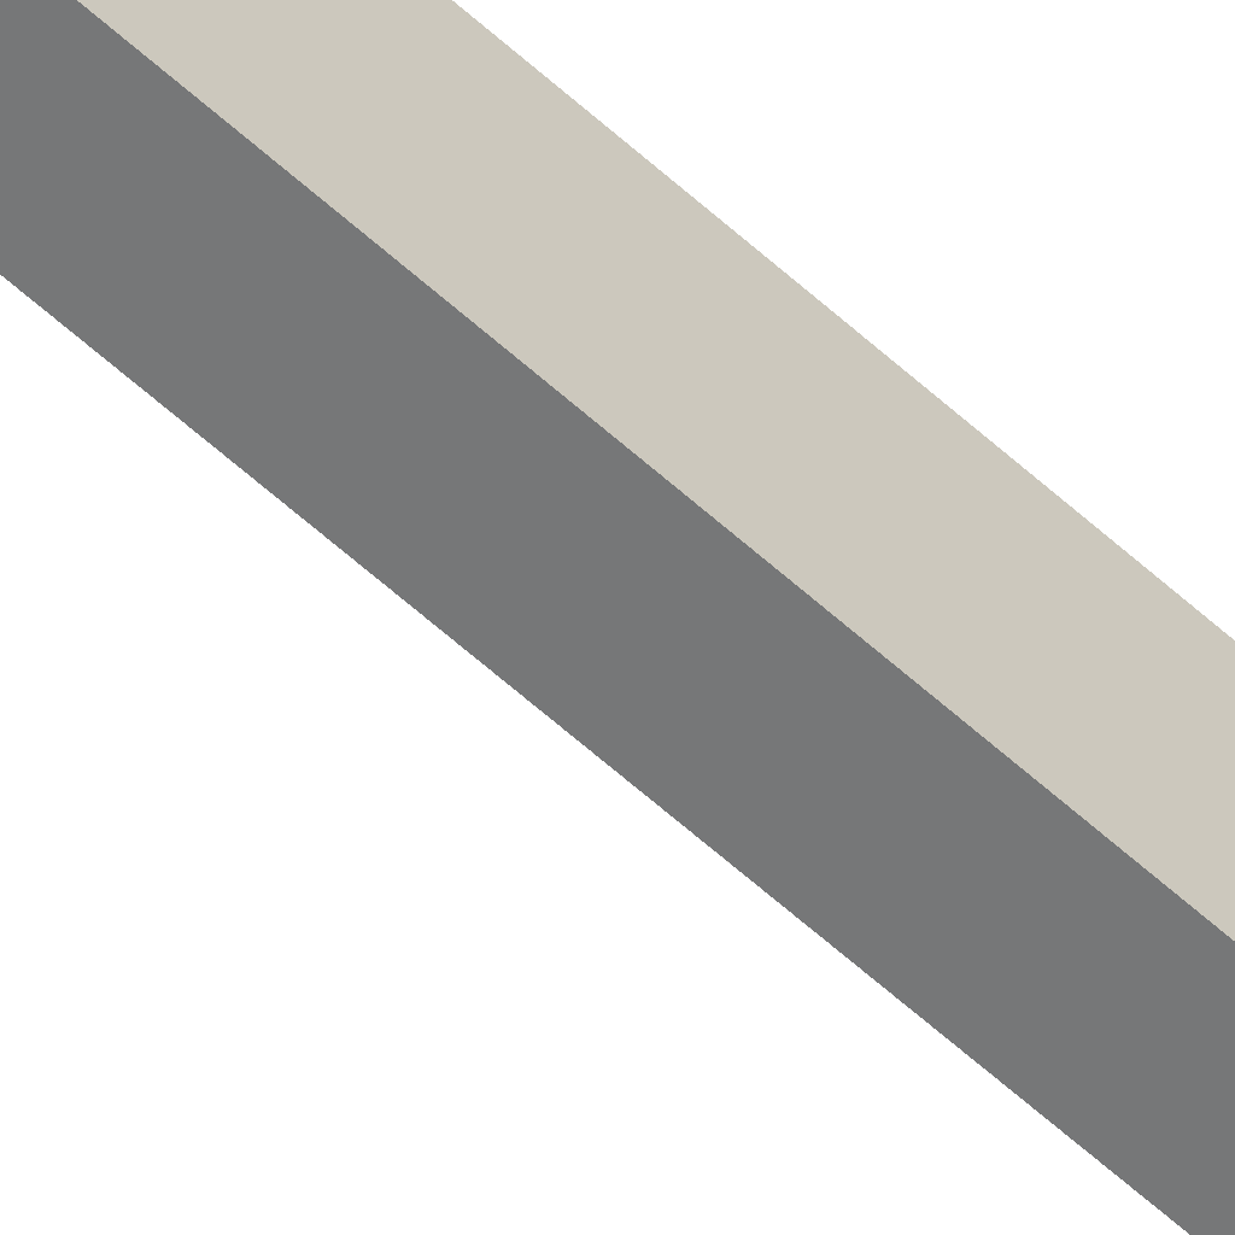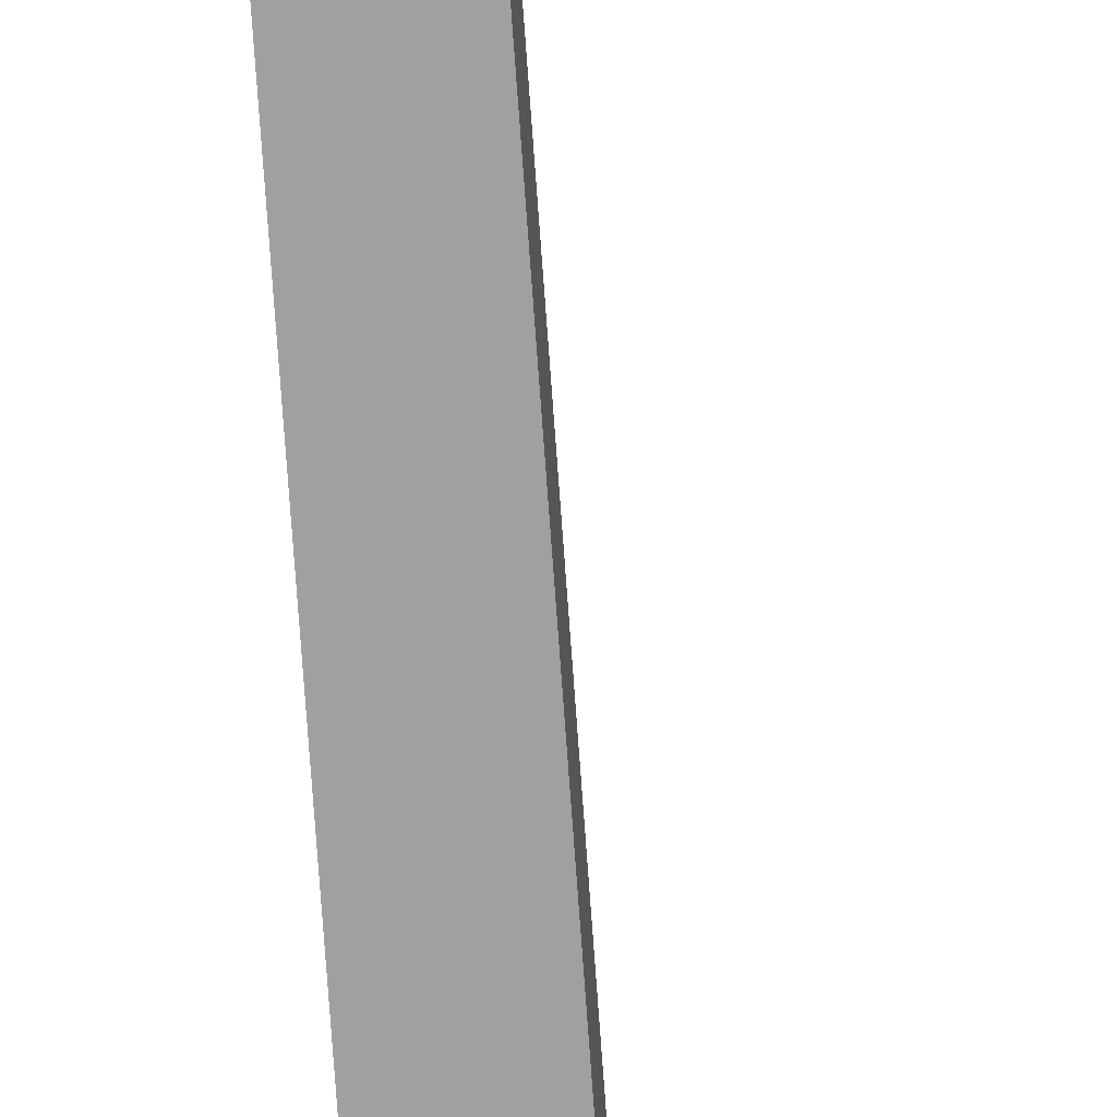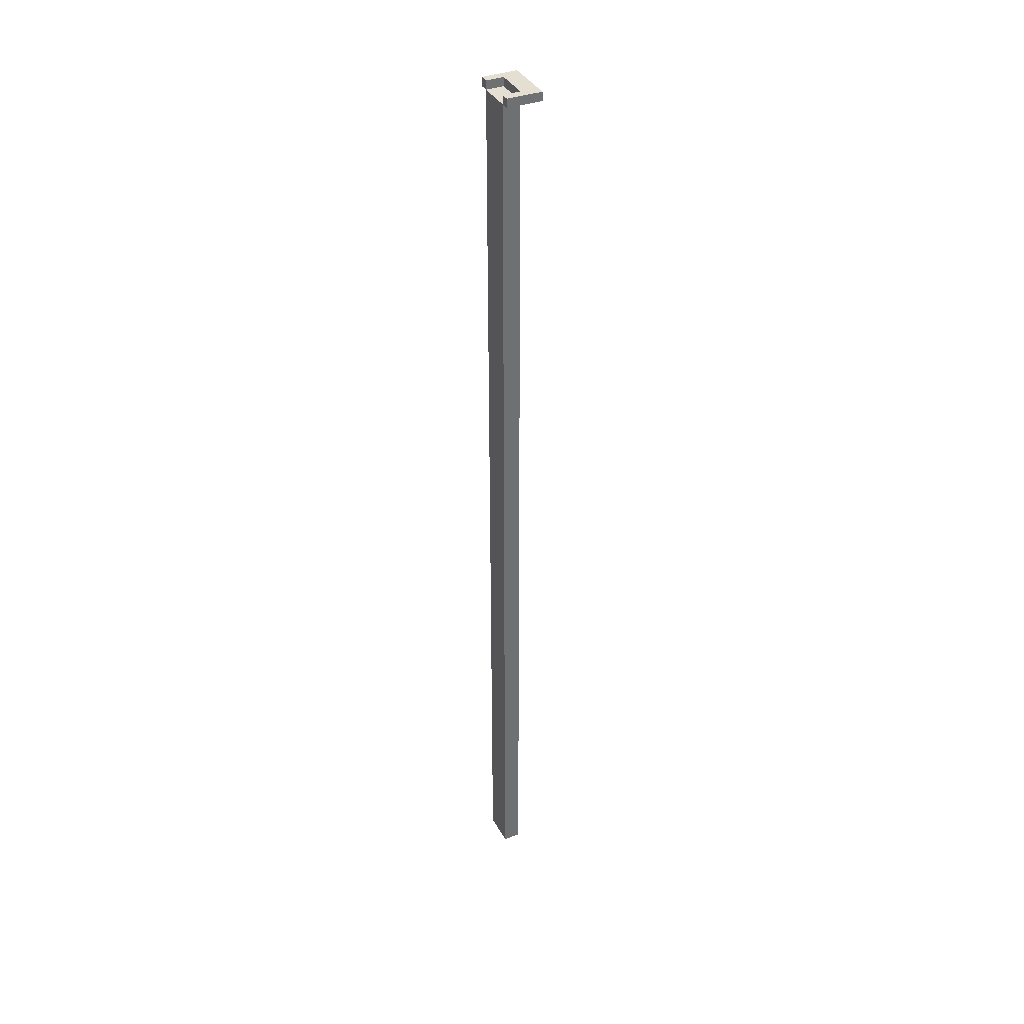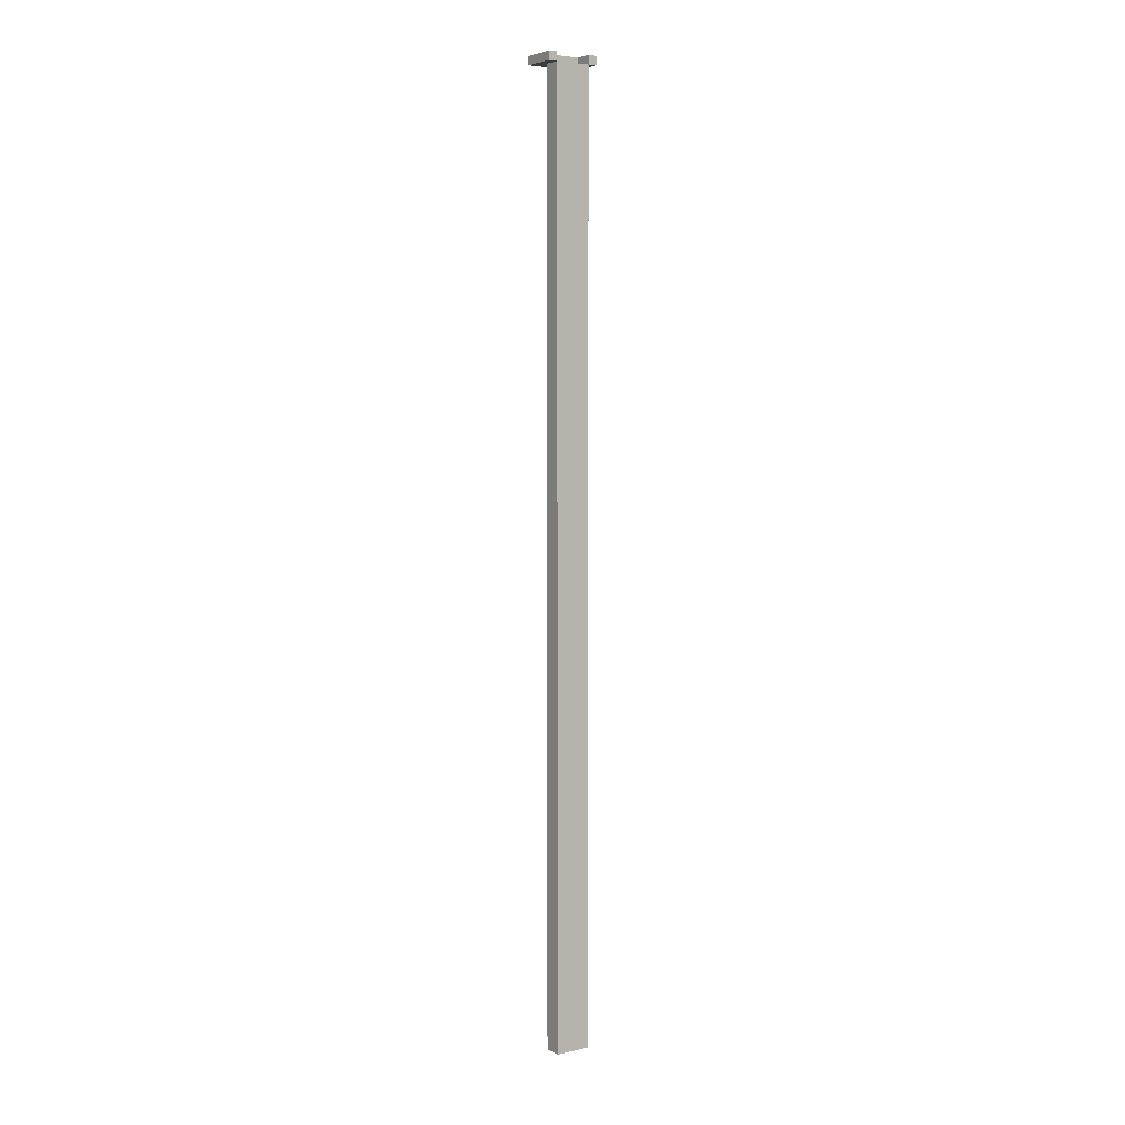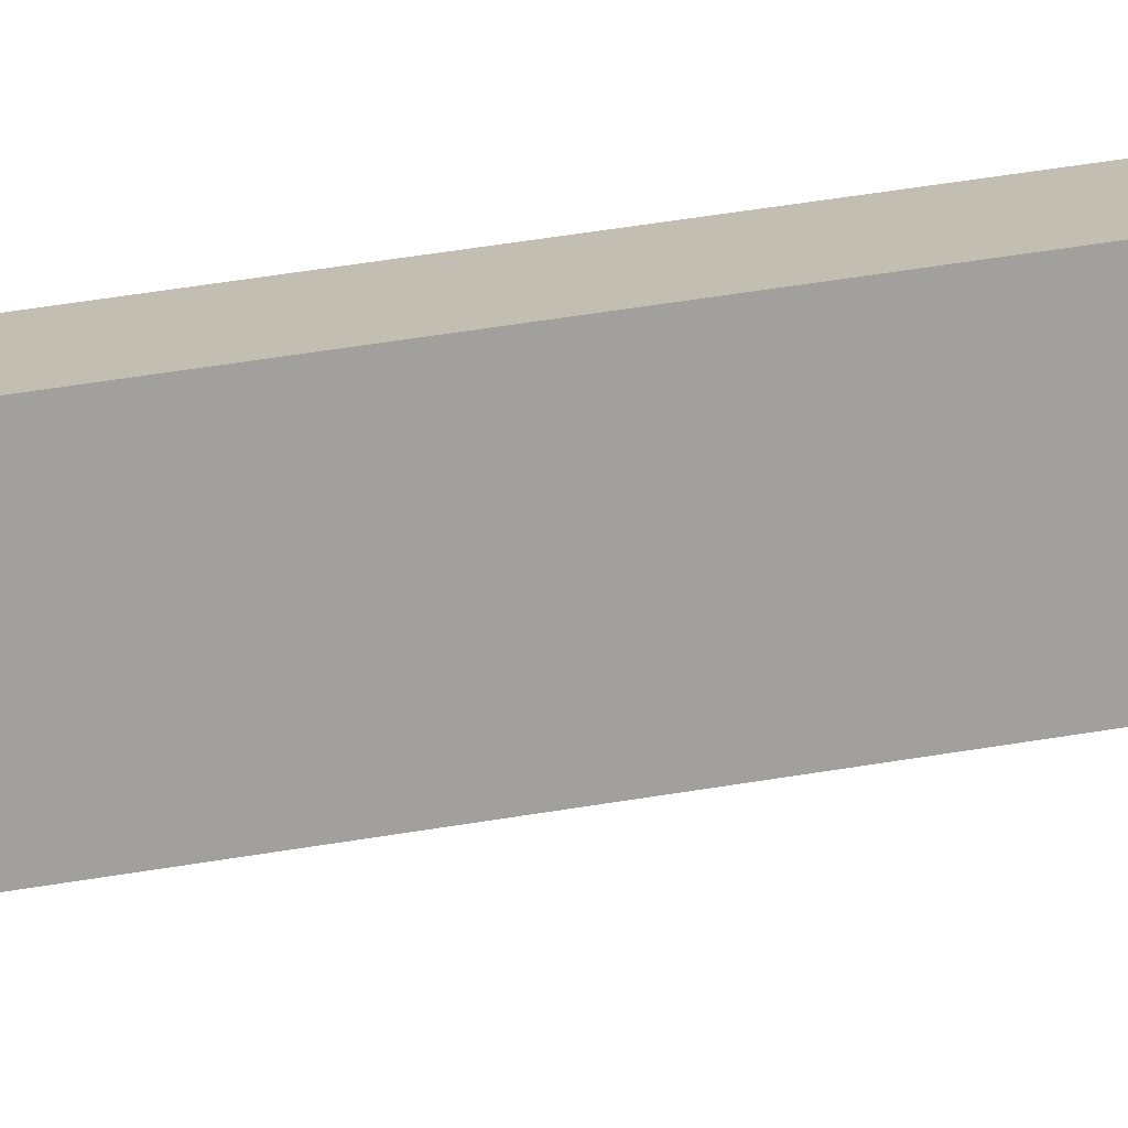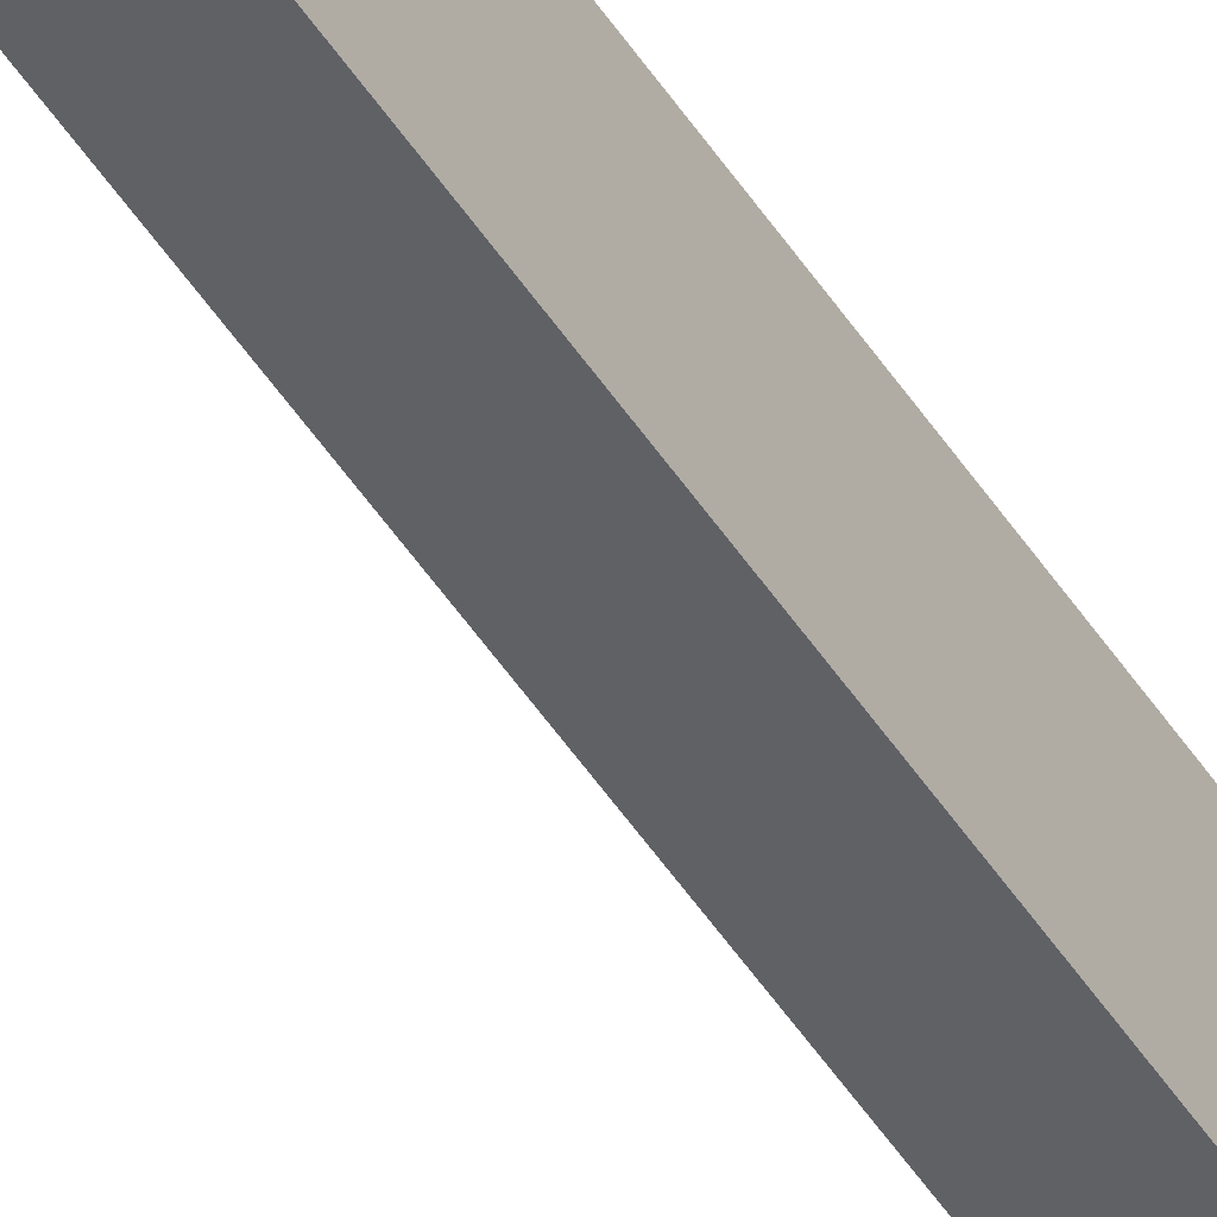
<metadata>
{"format":"obj","ext":"obj","renderer":"f3d","projection":"perspective","resolution":1024,"background":"white","views":[{"elev":-57.0,"azim":-134.0,"up":"+Y"},{"elev":-71.9,"azim":4.1,"up":"+Y"},{"elev":37.0,"azim":-25.4,"up":"+Z"},{"elev":5.2,"azim":-124.1,"up":"+Z"},{"elev":17.3,"azim":64.4,"up":"+Y"},{"elev":-47.9,"azim":-149.0,"up":"+Y"}]}
</metadata>
<code>
o mesh92/mesh92-geometry#mesh92-geometry
v 0.4799 -0.4356 -0.4875
v 0.4981 -0.472 -0.4875
v 0.4799 -0.472 -0.4875
v 0.4981 -0.4356 -0.4875
v 0.4799 -0.472 0.4937
v 0.4981 -0.4356 0.4937
v 0.4981 -0.472 0.4937
v 0.4799 -0.4356 0.4937
v 0.5163 -0.481 0.4937
v 0.4981 -0.472 0.5028
v 0.4799 -0.4356 0.5028
v 0.5163 -0.4265 0.4937
v 0.4799 -0.4811 0.4937
v 0.4799 -0.472 0.5028
v 0.4981 -0.4356 0.5028
v 0.4799 -0.4265 0.4937
v 0.5163 -0.4811 0.5028
v 0.4799 -0.4811 0.5028
v 0.5163 -0.4265 0.5028
v 0.4799 -0.4265 0.5028
v 0.4845 -0.4356 0.4937
v 0.4799 -0.4266 0.4937
f 1 2 3
f 2 1 4
f 3 2 1
f 4 1 2
f 2 5 3
f 3 5 2
f 5 1 3
f 3 1 5
f 1 6 4
f 4 6 1
f 6 2 4
f 4 2 6
f 5 2 7
f 7 2 5
f 1 5 8
f 8 5 1
f 6 1 8
f 8 1 6
f 2 6 7
f 7 6 2
f 6 5 7
f 7 5 6
f 9 5 7
f 7 5 9
f 5 10 7
f 7 10 5
f 5 6 8
f 8 6 5
f 6 11 8
f 8 11 6
f 12 7 6
f 6 7 12
f 10 6 7
f 7 6 10
f 5 9 13
f 13 9 5
f 9 7 12
f 12 7 9
f 10 5 14
f 14 5 10
f 11 6 15
f 15 6 11
f 11 16 8
f 8 16 11
f 12 6 16
f 16 6 12
f 6 10 15
f 15 10 6
f 17 13 9
f 9 13 17
f 18 5 13
f 13 5 18
f 19 9 12
f 12 9 19
f 5 18 14
f 14 18 5
f 14 18 10
f 10 18 14
f 15 19 11
f 11 19 15
f 16 11 20
f 20 11 16
f 16 6 21
f 21 6 16
f 20 12 16
f 16 12 20
f 10 19 15
f 15 19 10
f 13 17 18
f 18 17 13
f 9 19 17
f 17 19 9
f 12 20 19
f 19 20 12
f 17 10 18
f 18 10 17
f 11 19 20
f 20 19 11
f 16 21 22
f 22 21 16
f 10 17 19
f 19 17 10
f 22 21 8
f 8 21 22

</code>
